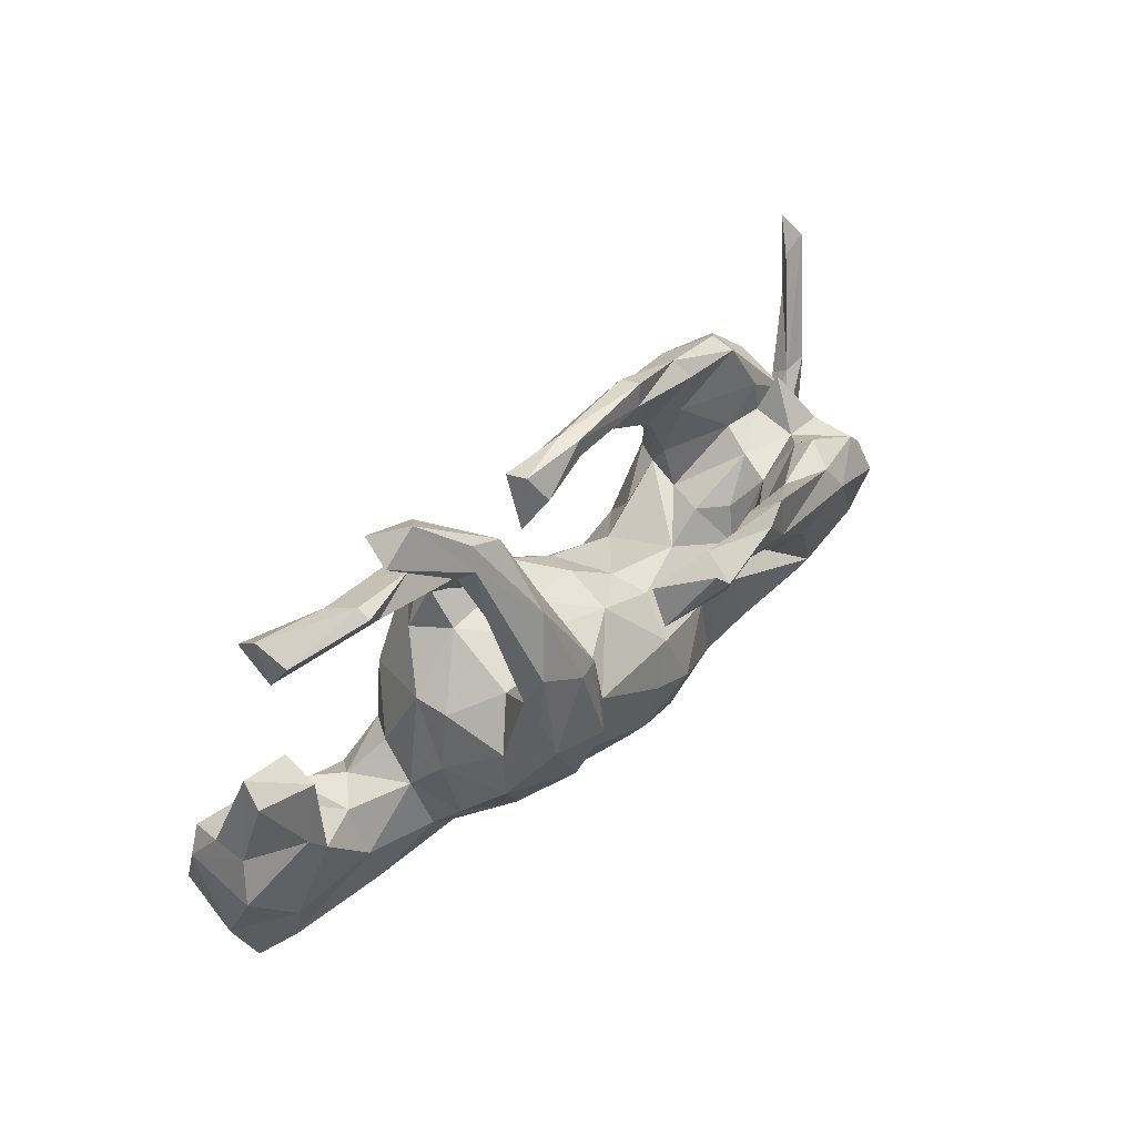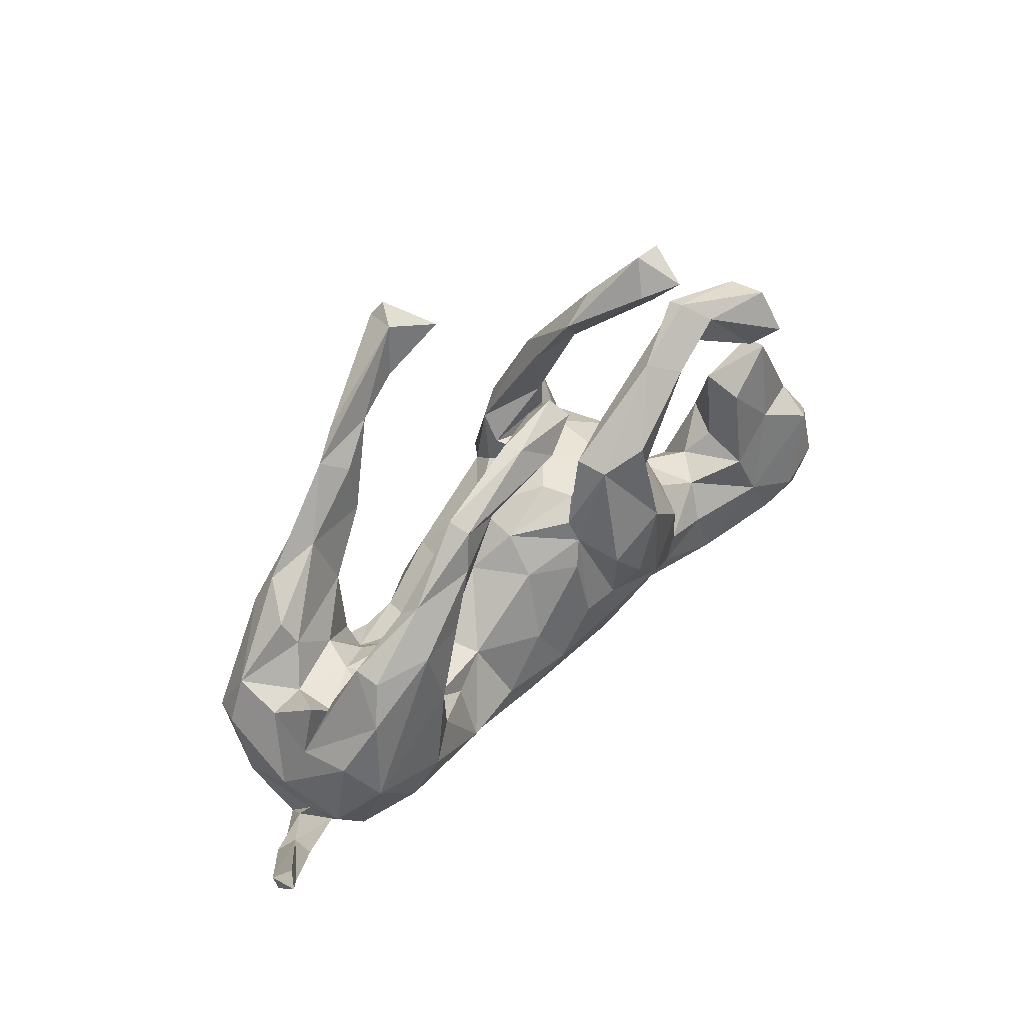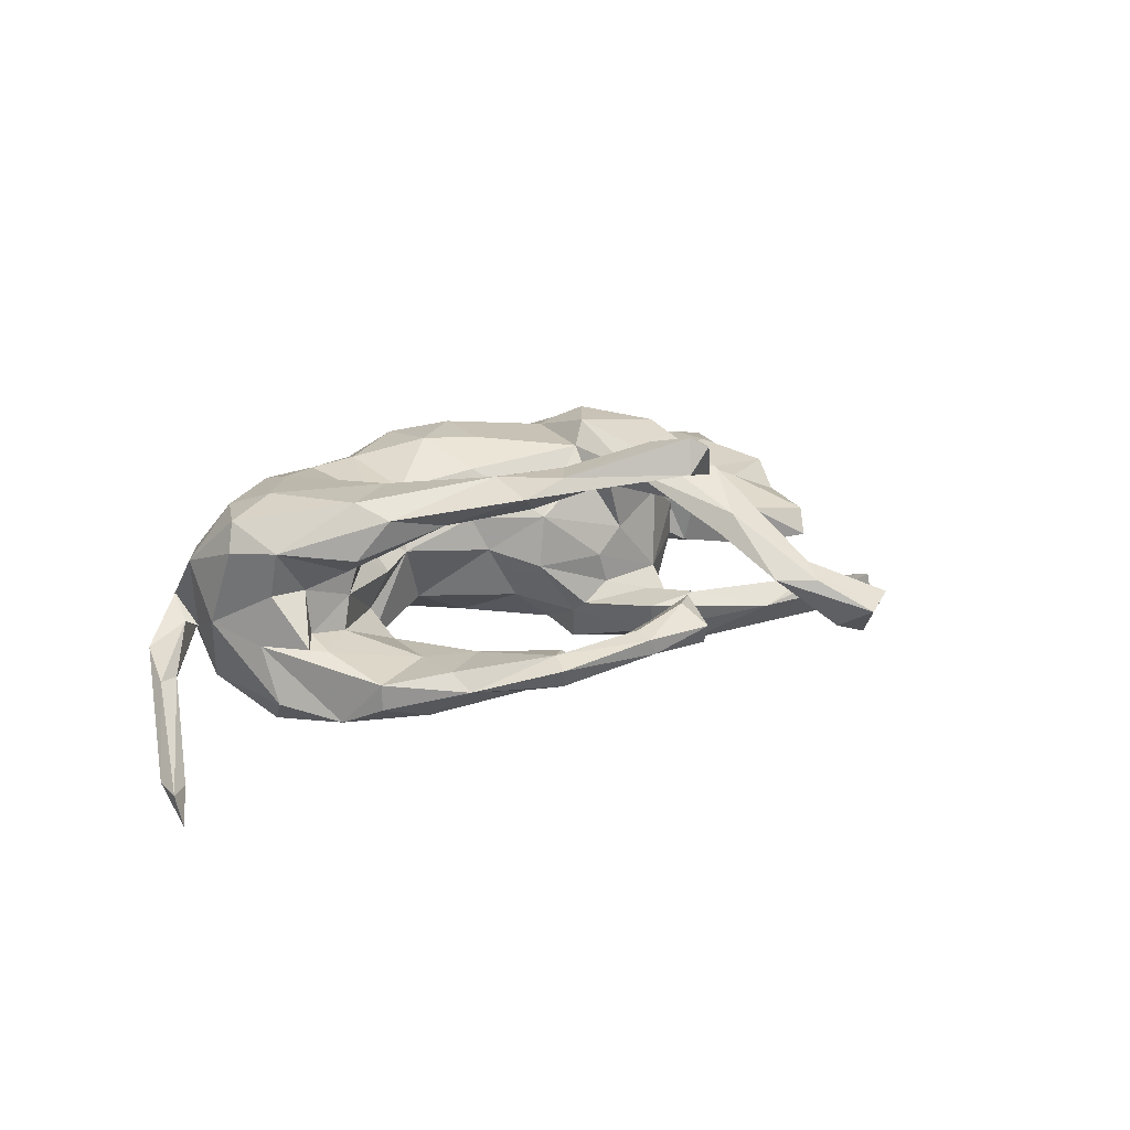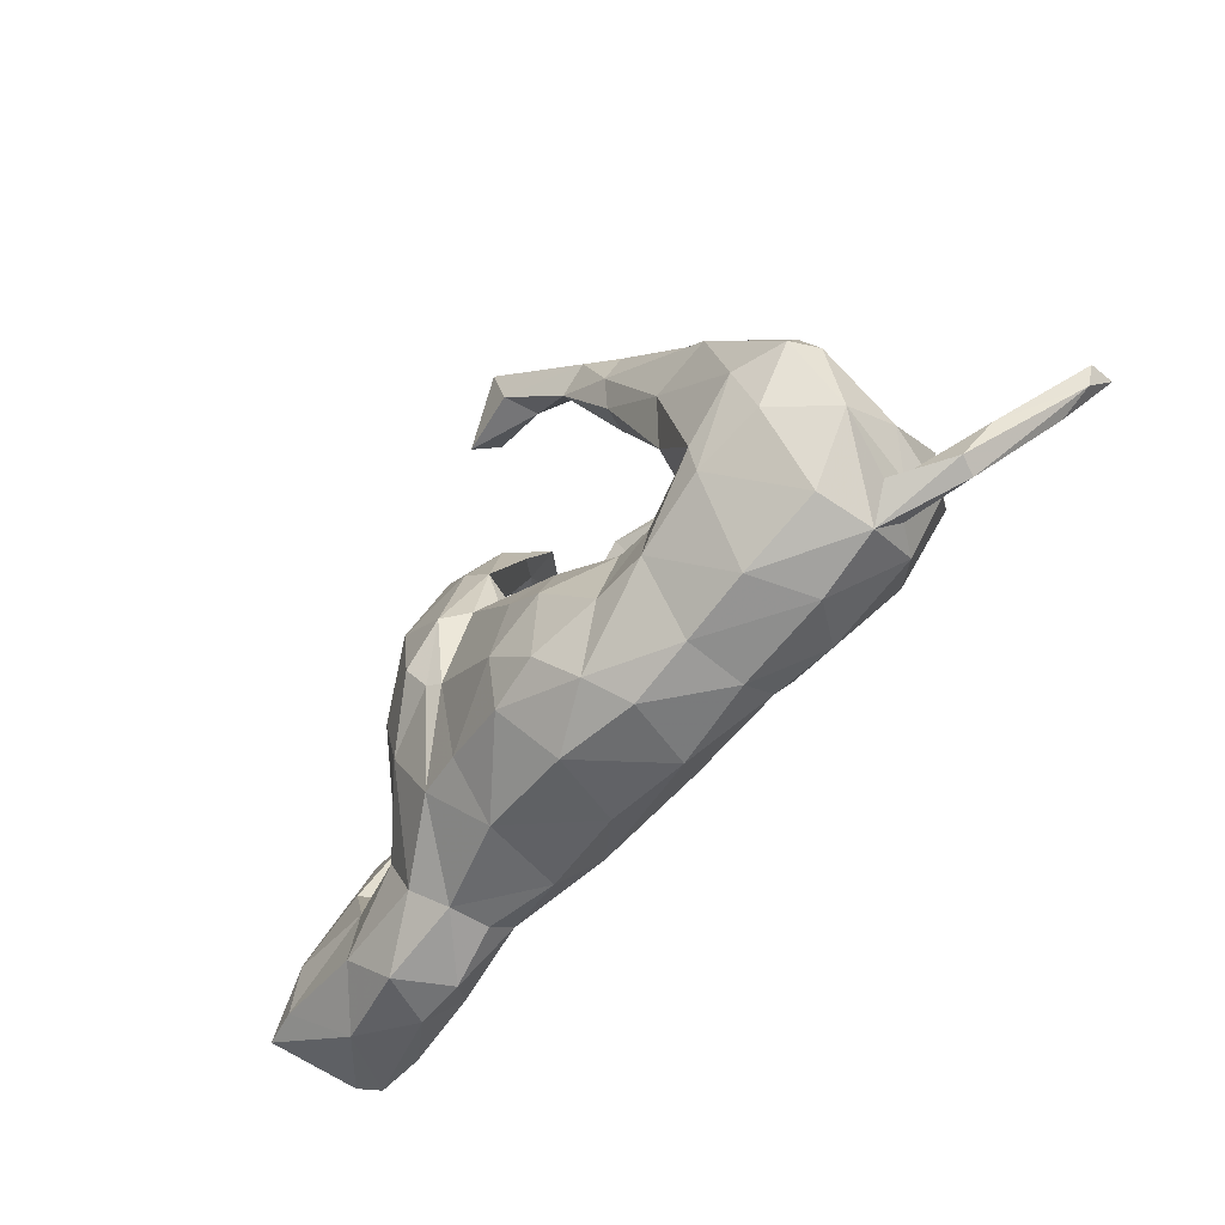
<metadata>
{"format":"obj","ext":"obj","renderer":"f3d","projection":"perspective","resolution":1024,"background":"white","views":[{"elev":66.6,"azim":-41.6,"up":"+Y"},{"elev":48.0,"azim":135.6,"up":"+Y"},{"elev":15.4,"azim":134.5,"up":"+Z"},{"elev":-57.1,"azim":52.3,"up":"+Y"}]}
</metadata>
<code>
v -0.04781 0.3414 -0.03189
v 0.6568 -0.1376 -0.121
v 0.5947 -0.1947 -0.05321
v -0.07757 0.1251 -0.056
v -0.185 0.1392 -0.04539
v 0.6049 -0.107 -0.03418
v -0.6809 -0.2445 -0.1142
v -0.2094 0.5345 -0.08
v -0.5432 -0.1567 -0.1185
v 0.01979 -0.1798 0.2018
v 0.4249 -0.3051 -0.04006
v -0.1929 0.1322 0.09042
v 0.6106 -0.04465 0.09344
v 0.09638 0.3606 -0.05829
v 0.7848 0.04693 -0.2912
v -0.2826 -0.3008 -0.02578
v -0.2537 0.07882 0.152
v -0.4784 0.4116 -0.1291
v 0.03466 0.08156 0.07217
v -0.4401 -0.2666 -0.09628
v -0.119 0.4725 0.004629
v 0.2731 -0.09475 0.1209
v -0.5949 0.1584 -0.06062
v 0.3876 -0.09997 -0.1936
v 0.6938 -0.1287 -0.1204
v 0.2125 -0.08872 0.1248
v -0.4885 0.3182 -0.09617
v 0.4985 0.01502 -0.05066
v -0.5099 -0.05006 -0.01873
v -0.3231 -0.2641 0.08779
v -0.1166 -0.07891 0.1911
v 0.3254 -0.075 0.07972
v -0.2302 0.5928 -0.04855
v -0.1147 -0.2325 0.162
v -0.1008 0.1341 0.03988
v -0.03549 0.1126 -0.09087
v 0.4816 0.1655 -0.1075
v -0.1743 0.2891 0.1613
v 0.1993 0.2922 0.2198
v -0.3341 0.431 -0.06451
v -0.1971 0.1186 0.2159
v -0.07737 0.04357 -0.1746
v 0.4356 0.02364 -0.05638
v 0.5471 -0.232 -0.08092
v 0.2425 0.3332 0.2161
v 0.1306 -0.3381 -0.04676
v 0.07112 0.4836 0.2624
v -0.7363 -0.2021 0.007474
v 0.4362 -0.1541 -0.1848
v 0.2545 0.2783 0.1593
v 0.2966 0.3036 0.1853
v 0.5458 0.06802 -0.05609
v -0.6057 0.1399 -0.01314
v 0.3166 -0.05259 -0.0601
v 0.08821 0.4584 0.2756
v -0.2794 -0.01712 -0.1362
v -0.1128 -0.1611 -0.138
v -0.194 0.3865 0.05673
v 0.4856 0.1182 0.08677
v 0.1193 -0.1322 0.1925
v -0.4698 -0.09298 0.006631
v 0.5946 -0.05571 0.1416
v 0.2387 0.3119 -0.08032
v -0.3418 0.3591 -0.08888
v 0.5228 -0.2553 0.04986
v 0.2614 0.2672 -0.144
v 0.3428 -0.00619 0.1567
v -0.2005 -0.08954 -0.1657
v 0.3633 -0.2749 -0.1143
v -0.02207 0.4007 -0.09612
v 0.3621 0.2442 -0.1296
v -0.2012 0.2151 0.1456
v 0.4733 0.08063 0.06136
v 0.5745 -0.1431 -0.1377
v -0.164 0.19 -0.1465
v 0.2509 0.1866 0.1499
v -0.3677 0.4031 -0.1074
v 0.03849 -0.3447 0.0917
v 0.5268 -0.04684 -0.2017
v 0.2804 0.1762 -0.09444
v -0.1545 0.2589 -0.1514
v 0.7788 -0.01807 -0.238
v -0.6312 -0.1888 -0.1417
v 0.5754 0.0297 0.09903
v 0.2764 -0.3205 0.06473
v 0.2347 -0.05094 0.02408
v -0.1308 -0.01693 -0.1842
v -0.1066 0.2156 0.1752
v -0.08621 0.2276 -0.1262
v -0.3677 -0.1669 0.09525
v -0.1029 -0.08375 -0.1473
v -0.7399 -0.1397 0.02347
v 0.3349 -0.03087 0.1013
v 0.752 0.009056 -0.2419
v 0.5141 -0.0598 0.1728
v -0.2841 -0.2688 -0.0696
v -0.5947 -0.2486 -0.1183
v 0.5772 -0.1846 -0.06202
v 0.004563 -0.2662 0.1758
v 0.3205 -0.0491 -0.1183
v 0.1777 -0.08645 -0.07419
v 0.03097 0.3506 -0.1104
v -0.02253 0.03419 -0.1276
v -0.1955 -0.2213 0.1523
v 0.5079 0.0141 0.0246
v -0.06674 0.05889 0.1794
v 0.4067 0.02876 0.06025
v -0.7119 -0.06777 -0.09574
v 0.7903 0.03335 -0.2438
v 0.3919 -0.3022 0.06524
v 0.6463 -0.2141 -0.1154
v -0.0665 0.1854 0.1578
v 0.02418 -0.1732 -0.1418
v -0.4266 -0.3268 0.04269
v 0.4238 -0.1863 0.1623
v 0.3242 0.01562 -0.09715
v 0.1028 -0.02379 0.1519
v -0.4666 -0.3266 -0.04256
v -0.1284 -0.3129 0.0848
v -0.1708 0.105 -0.182
v 0.6456 -0.1629 -0.144
v 0.005938 0.3749 -0.02826
v -0.1663 0.1841 0.1092
v 0.2059 -0.222 0.1588
v -0.5868 0.000604 -0.09305
v 0.5068 0.06831 -0.06816
v 0.606 -0.1596 0.05951
v 0.3036 0.1709 -0.1599
v -0.5089 0.09708 -0.003204
v -0.7033 -0.2431 -0.08078
v -0.116 0.1889 -0.06409
v 0.5114 -0.2309 -0.126
v 0.3515 -0.02361 0.04193
v -0.06459 0.1448 0.1236
v -0.09858 0.04267 0.2188
v 0.3589 0.05381 -0.1834
v 0.3341 -0.06532 -0.1597
v -0.5649 0.004948 0.03545
v -0.18 0.1854 -0.1061
v 0.1006 0.3879 0.2611
v -0.5737 -0.3004 0.0112
v -0.7223 -0.2206 0.06275
v 0.4213 0.01959 0.000159
v 0.5649 0.01092 -0.156
v 0.5834 -0.2367 -0.01517
v 0.1044 0.01584 0.0144
v 0.0487 -0.07391 0.1926
v -0.008129 -0.3296 -0.03201
v -0.04013 -0.08862 -0.1442
v -0.5427 -0.03716 0.04871
v 0.2507 -0.1063 -0.1062
v 0.1937 0.2808 -0.08794
v -0.1431 0.274 -0.05918
v -0.2866 -0.3016 0.03994
v 0.287 0.2266 0.2087
v 0.1383 -0.1957 -0.1215
v -0.1448 0.2433 0.09718
v -0.6538 -0.2259 0.07628
v 0.113 0.3796 0.205
v -0.2205 0.2383 -0.09483
v -0.5135 -0.07524 -0.09835
v 0.2614 -0.2816 -0.09755
v -0.2963 0.5689 -0.03049
v 0.08671 0.3925 -0.09373
v -0.6367 -0.1368 0.07573
v 0.357 0.1242 -0.09769
v -0.4104 -0.1726 -0.09046
v -0.1398 -0.06764 0.2024
v -0.008756 0.3949 0.2453
v -0.1272 -0.2383 -0.1114
v -0.378 -0.3298 -0.04173
v 0.1294 -0.000966 0.07269
v -0.3323 0.4248 -0.0395
v 0.2505 -0.1993 -0.1447
v -0.06924 0.2393 -0.07787
v 0.3765 0.06426 0.186
v -0.4512 0.3087 -0.1359
v -0.251 -0.1038 0.1776
v 0.06693 -0.09356 -0.1223
v 0.3291 0.08566 0.1213
v -0.05749 0.1264 -0.004592
v -0.2939 0.08126 -0.01279
v -0.368 -0.07509 0.04492
v -0.3205 -0.1418 -0.1045
v -0.323 -0.2224 -0.0899
v 0.3024 -0.02057 0.007907
v -0.1615 -0.3057 -0.04974
v 0.04834 0.02377 -0.07534
v -0.4294 -0.1093 -0.0506
v -0.6726 0.001593 -0.06667
v 0.7332 -0.0657 -0.222
v 0.2739 0.1706 0.1937
v -0.1546 0.4203 0.02113
v -0.3243 -0.005281 0.07975
v -0.2807 0.09324 0.04496
v 0.3744 0.2128 -0.09949
v 0.03893 0.07618 -0.01669
v 0.1891 0.3362 0.1878
v 0.1704 -0.3467 0.0685
v 0.386 0.1738 -0.1777
v -0.009731 0.4202 -0.06141
v 0.4708 0.09838 0.1759
v -0.278 0.3487 -0.1234
v -0.2779 0.5378 -0.1033
v 0.5741 -0.01919 -0.06245
v 0.2964 -0.2232 0.154
v 0.0961 0.4693 0.2191
v 0.4231 -0.1335 0.1737
v 0.507 0.0978 -0.1794
v 0.0813 -0.2555 -0.1109
v -0.1945 0.1784 0.1739
v -0.4866 -0.2605 0.08159
v -0.2768 0.004167 0.1829
v -0.05656 0.09361 0.1367
v -0.1836 0.488 0.02813
v -0.1694 0.521 0.004321
v 0.02207 0.3223 -0.06502
v -0.3513 -0.06735 -0.03909
v -0.4838 -0.1524 0.0698
v -0.4882 0.3435 -0.1708
v 0.1416 -0.3112 0.135
v -0.7304 -0.1863 -0.1104
v 0.5308 -0.1468 0.1431
v 0.2706 -0.3254 -0.03489
v -0.4684 0.4043 -0.06655
v 0.2538 0.3465 -0.09558
v 0.1028 0.3921 -0.06752
v -0.2293 0.3674 -0.0835
v 0.274 0.1635 -0.1294
v 0.6603 -0.2062 -0.08542
v -0.2283 0.103 -0.1087
v -0.1214 0.3739 0.1019
v -0.2562 0.4919 -0.0641
v -0.3145 0.391 -0.04383
v 0.006661 0.4319 0.1989
v 0.4767 0.1618 -0.1512
v 0.09498 -0.2509 0.1836
v -0.1023 0.3644 0.06807
v 0.5669 0.002634 0.02326
v 0.5344 -0.2767 -0.0363
v 0.364 0.1914 0.1362
v 0.2417 0.3316 -0.1273
v -0.6993 -0.04093 0.03909
v -0.329 -0.1288 0.1212
v -0.1632 -0.02088 0.225
v 0.4476 0.1553 0.1518
v -0.04062 0.08028 -0.1123
v 0.1686 0.3014 -0.1057
v -0.2075 0.4758 0.01376
v -0.5102 0.08724 -0.07605
v -0.6759 -0.0435 -0.1231
v -0.6633 0.02127 -0.004282
f 45 207 55
f 39 140 159
f 178 245 213
f 159 235 207
f 41 88 38
f 211 41 38
f 17 41 211
f 213 41 17
f 244 178 213
f 72 211 38
f 237 60 10
f 10 60 147
f 237 10 99
f 155 51 45
f 155 45 39
f 192 155 39
f 39 45 140
f 140 45 55
f 168 31 135
f 168 135 245
f 55 207 47
f 169 159 140
f 245 135 41
f 245 41 213
f 47 207 235
f 55 47 169
f 140 55 169
f 47 235 169
f 191 121 2
f 191 111 121
f 82 111 191
f 94 191 2
f 25 109 2
f 109 94 2
f 82 109 25
f 77 220 18
f 77 177 220
f 203 81 75
f 120 87 68
f 87 120 42
f 15 191 94
f 15 82 191
f 109 15 94
f 82 15 109
f 204 163 33
f 33 8 204
f 52 28 105
f 251 83 108
f 83 222 108
f 125 251 190
f 203 64 77
f 40 203 77
f 228 203 40
f 8 233 204
f 7 130 222
f 9 83 251
f 125 9 251
f 250 161 125
f 160 234 64
f 97 7 83
f 83 9 97
f 161 9 125
f 149 113 57
f 103 113 149
f 229 152 248
f 66 229 248
f 66 128 229
f 229 116 80
f 113 170 57
f 247 188 103
f 174 162 156
f 37 236 71
f 100 151 101
f 174 156 101
f 151 174 101
f 162 210 156
f 210 162 46
f 37 71 196
f 166 196 80
f 116 166 80
f 101 156 179
f 156 113 179
f 156 210 113
f 170 210 46
f 170 46 148
f 148 187 170
f 63 196 71
f 80 196 63
f 113 210 170
f 71 226 63
f 229 80 152
f 101 179 188
f 152 80 63
f 188 179 103
f 170 187 96
f 226 242 164
f 63 226 227
f 152 63 248
f 188 247 197
f 247 36 197
f 185 170 96
f 227 226 164
f 14 63 227
f 248 63 14
f 248 14 217
f 102 248 217
f 197 36 4
f 96 171 20
f 122 14 227
f 122 217 14
f 181 4 5
f 71 66 242
f 226 71 242
f 179 113 103
f 200 128 66
f 71 200 66
f 128 136 229
f 136 116 229
f 200 136 128
f 236 200 71
f 136 137 100
f 136 100 116
f 24 174 137
f 24 137 136
f 79 136 200
f 209 200 236
f 49 174 24
f 79 24 136
f 49 69 174
f 132 69 49
f 79 49 24
f 144 79 209
f 79 132 49
f 144 74 79
f 6 74 144
f 79 200 209
f 75 64 203
f 75 160 64
f 228 81 203
f 75 139 160
f 228 89 81
f 175 89 228
f 20 97 9
f 120 56 231
f 75 231 139
f 75 120 231
f 81 120 75
f 89 120 81
f 36 89 175
f 164 102 70
f 68 184 56
f 184 68 185
f 36 247 89
f 247 42 89
f 164 242 102
f 68 170 185
f 87 91 68
f 42 91 87
f 247 91 42
f 242 248 102
f 66 248 242
f 170 68 57
f 57 68 91
f 149 57 91
f 247 149 91
f 149 247 103
f 120 68 56
f 89 42 120
f 158 141 212
f 157 72 58
f 238 157 193
f 114 212 141
f 219 183 61
f 21 8 33
f 173 40 225
f 3 2 44
f 8 193 233
f 130 48 222
f 216 21 33
f 40 173 228
f 27 64 234
f 129 250 23
f 125 23 250
f 23 125 190
f 222 48 92
f 108 222 92
f 215 33 163
f 233 249 163
f 234 173 225
f 27 234 225
f 129 23 53
f 252 53 23
f 23 190 252
f 190 108 252
f 204 233 163
f 230 25 3
f 111 230 240
f 240 230 145
f 230 3 145
f 44 111 240
f 98 74 6
f 145 3 98
f 3 44 98
f 90 183 219
f 90 244 183
f 244 194 183
f 182 194 195
f 17 195 194
f 214 19 35
f 171 154 114
f 114 154 30
f 19 181 35
f 19 197 181
f 146 197 19
f 119 154 187
f 172 146 19
f 148 119 187
f 148 78 119
f 86 146 172
f 32 186 86
f 133 186 32
f 133 143 186
f 46 199 78
f 224 199 46
f 107 143 133
f 105 143 107
f 224 85 199
f 183 194 182
f 148 46 78
f 135 88 41
f 135 112 88
f 159 169 235
f 198 159 207
f 104 168 178
f 178 168 245
f 106 112 135
f 31 106 135
f 106 214 112
f 198 39 159
f 207 51 198
f 104 31 168
f 34 31 104
f 31 147 106
f 76 39 198
f 50 76 198
f 45 51 207
f 10 31 34
f 10 147 31
f 147 117 106
f 76 192 39
f 50 198 51
f 119 99 34
f 34 99 10
f 241 76 50
f 51 241 50
f 60 117 147
f 60 26 117
f 67 192 76
f 19 214 106
f 78 99 119
f 238 21 232
f 21 238 193
f 232 21 216
f 7 118 141
f 183 189 61
f 183 218 189
f 218 183 182
f 195 5 182
f 12 5 195
f 12 35 5
f 35 181 5
f 118 114 141
f 118 171 114
f 56 184 218
f 231 56 182
f 96 20 185
f 36 175 131
f 4 36 131
f 139 4 131
f 5 4 139
f 184 185 167
f 167 185 20
f 122 227 201
f 227 164 201
f 201 164 70
f 122 201 1
f 70 1 201
f 217 122 1
f 70 102 1
f 102 217 1
f 131 175 153
f 139 131 160
f 131 153 160
f 5 139 231
f 5 231 182
f 56 218 182
f 184 167 189
f 184 189 218
f 167 9 189
f 20 9 167
f 171 118 20
f 20 118 97
f 97 118 7
f 153 175 228
f 61 189 161
f 189 9 161
f 61 161 29
f 234 153 228
f 160 153 234
f 29 161 250
f 7 141 130
f 21 193 8
f 234 228 173
f 197 4 181
f 16 154 171
f 96 16 171
f 187 16 96
f 187 154 16
f 146 188 197
f 146 101 188
f 86 101 146
f 86 100 101
f 86 54 100
f 186 54 86
f 143 54 186
f 143 43 54
f 54 43 116
f 143 28 43
f 162 224 46
f 105 28 143
f 205 126 28
f 52 205 28
f 105 239 52
f 162 69 224
f 69 11 224
f 239 205 52
f 240 11 132
f 28 126 43
f 84 105 73
f 11 85 224
f 84 239 105
f 11 110 85
f 13 239 84
f 6 239 13
f 6 205 239
f 11 240 110
f 240 65 110
f 240 127 65
f 127 98 6
f 127 145 98
f 145 127 240
f 127 6 13
f 108 243 252
f 252 138 53
f 92 48 142
f 107 133 32
f 92 243 108
f 243 138 252
f 215 216 33
f 130 142 48
f 150 129 138
f 150 29 129
f 193 58 249
f 193 249 233
f 232 216 215
f 141 142 130
f 61 29 150
f 250 129 29
f 215 163 249
f 54 116 100
f 166 37 196
f 116 43 166
f 126 37 166
f 43 126 166
f 126 205 37
f 205 209 37
f 180 93 67
f 123 12 72
f 12 17 72
f 17 211 72
f 72 38 58
f 62 127 13
f 223 62 95
f 115 65 223
f 65 115 110
f 62 13 84
f 95 62 202
f 202 62 84
f 115 223 95
f 110 115 206
f 85 110 206
f 84 246 202
f 115 95 208
f 208 206 115
f 208 95 176
f 67 208 176
f 32 208 67
f 208 32 22
f 206 208 22
f 206 22 124
f 221 206 124
f 95 202 176
f 176 192 67
f 124 22 26
f 124 26 60
f 221 124 237
f 237 124 60
f 202 246 155
f 176 155 192
f 176 202 155
f 180 67 76
f 221 237 99
f 78 221 99
f 246 51 155
f 144 209 205
f 6 144 205
f 69 132 11
f 44 132 74
f 44 240 132
f 74 98 44
f 2 121 44
f 111 44 121
f 3 25 2
f 230 82 25
f 230 111 82
f 220 27 18
f 220 177 27
f 27 225 18
f 225 40 18
f 251 108 190
f 177 64 27
f 77 18 40
f 77 64 177
f 137 174 151
f 137 151 100
f 37 209 236
f 174 69 162
f 74 132 79
f 232 38 88
f 244 213 194
f 194 213 17
f 17 12 195
f 112 232 88
f 112 238 232
f 238 112 157
f 212 90 219
f 30 90 212
f 90 178 244
f 134 123 157
f 134 12 123
f 134 35 12
f 112 134 157
f 30 178 90
f 30 104 178
f 214 134 112
f 134 214 35
f 106 117 19
f 30 154 104
f 119 104 154
f 119 34 104
f 117 172 19
f 26 172 117
f 241 180 76
f 26 86 172
f 199 221 78
f 26 32 86
f 22 32 26
f 107 93 180
f 73 180 241
f 73 107 180
f 59 73 241
f 246 59 241
f 157 123 72
f 114 30 212
f 32 67 93
f 199 85 221
f 85 206 221
f 84 73 59
f 246 84 59
f 73 105 107
f 193 157 58
f 212 219 158
f 142 141 158
f 58 38 215
f 38 232 215
f 150 219 61
f 219 150 165
f 158 219 165
f 58 215 249
f 243 150 138
f 165 150 243
f 158 165 142
f 165 243 92
f 142 165 92
f 127 62 223
f 65 127 223
f 138 129 53
f 51 246 241
f 107 32 93
f 83 7 222

</code>
